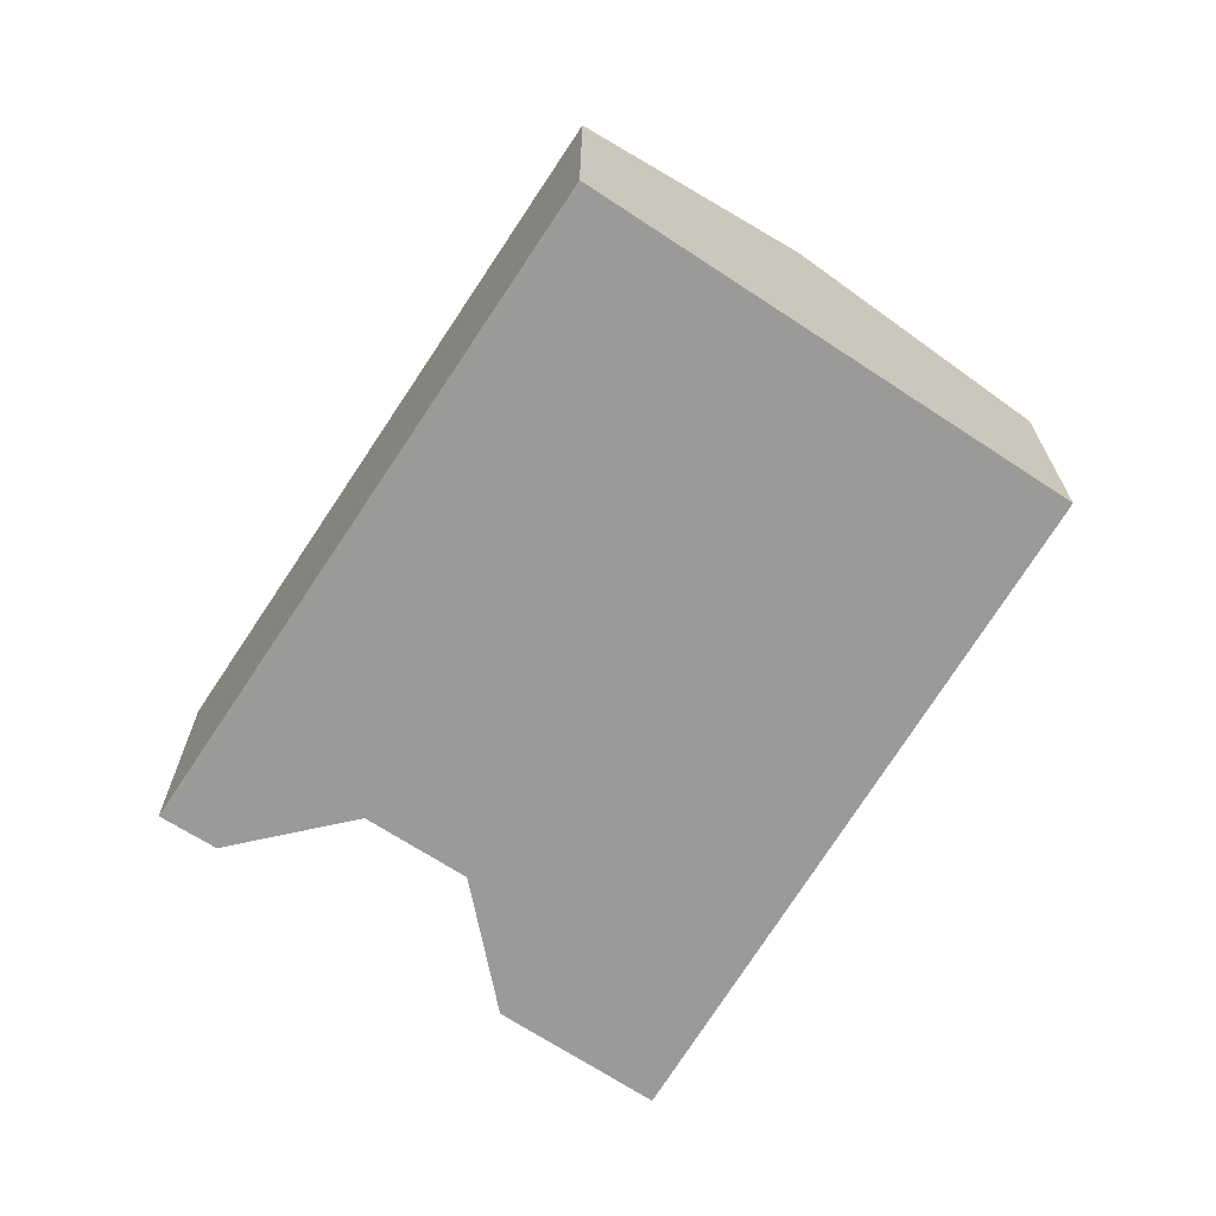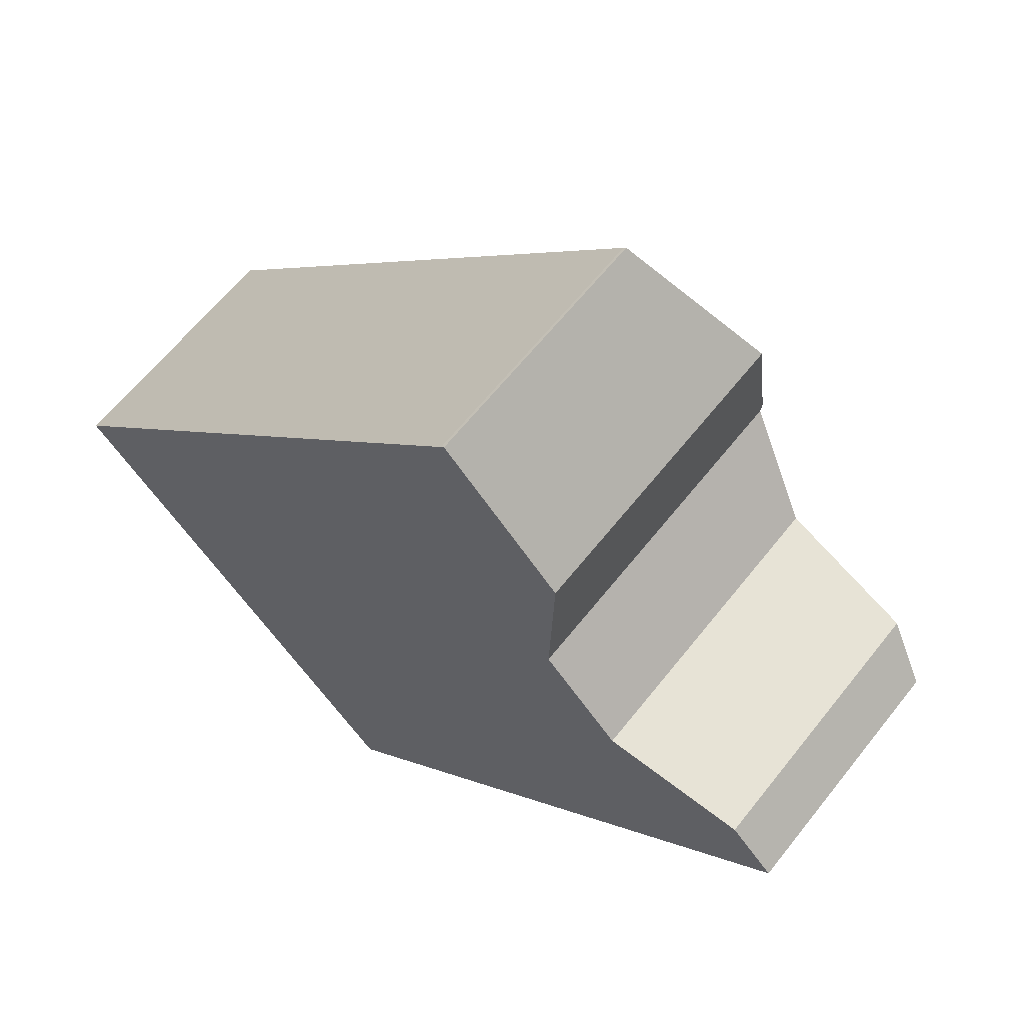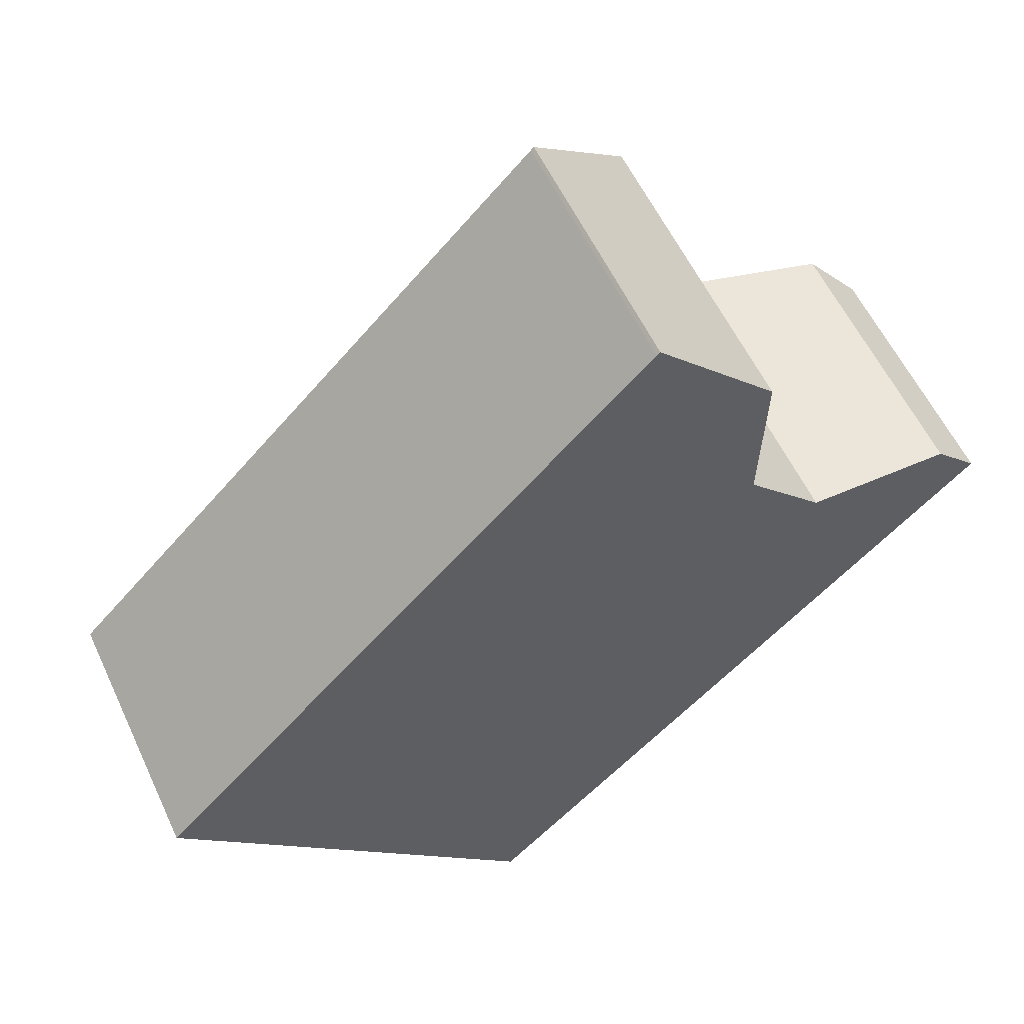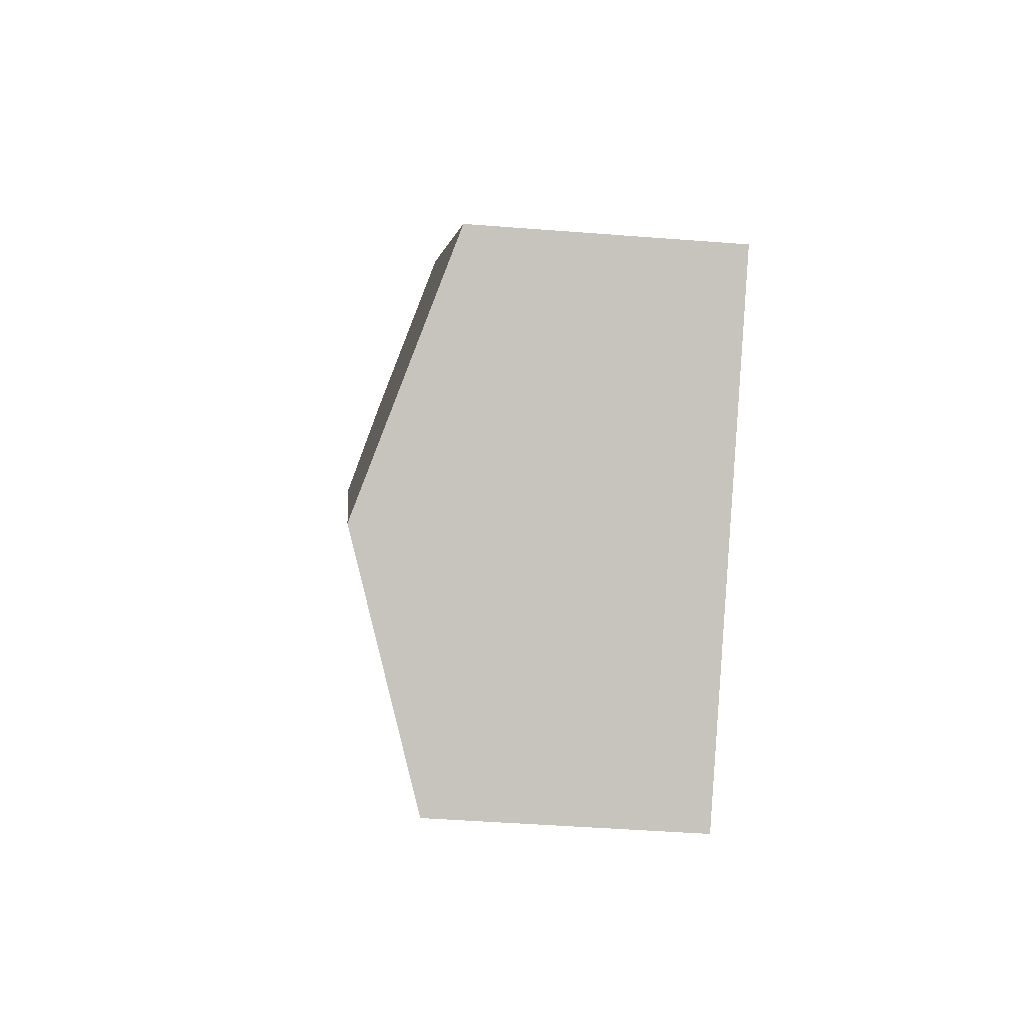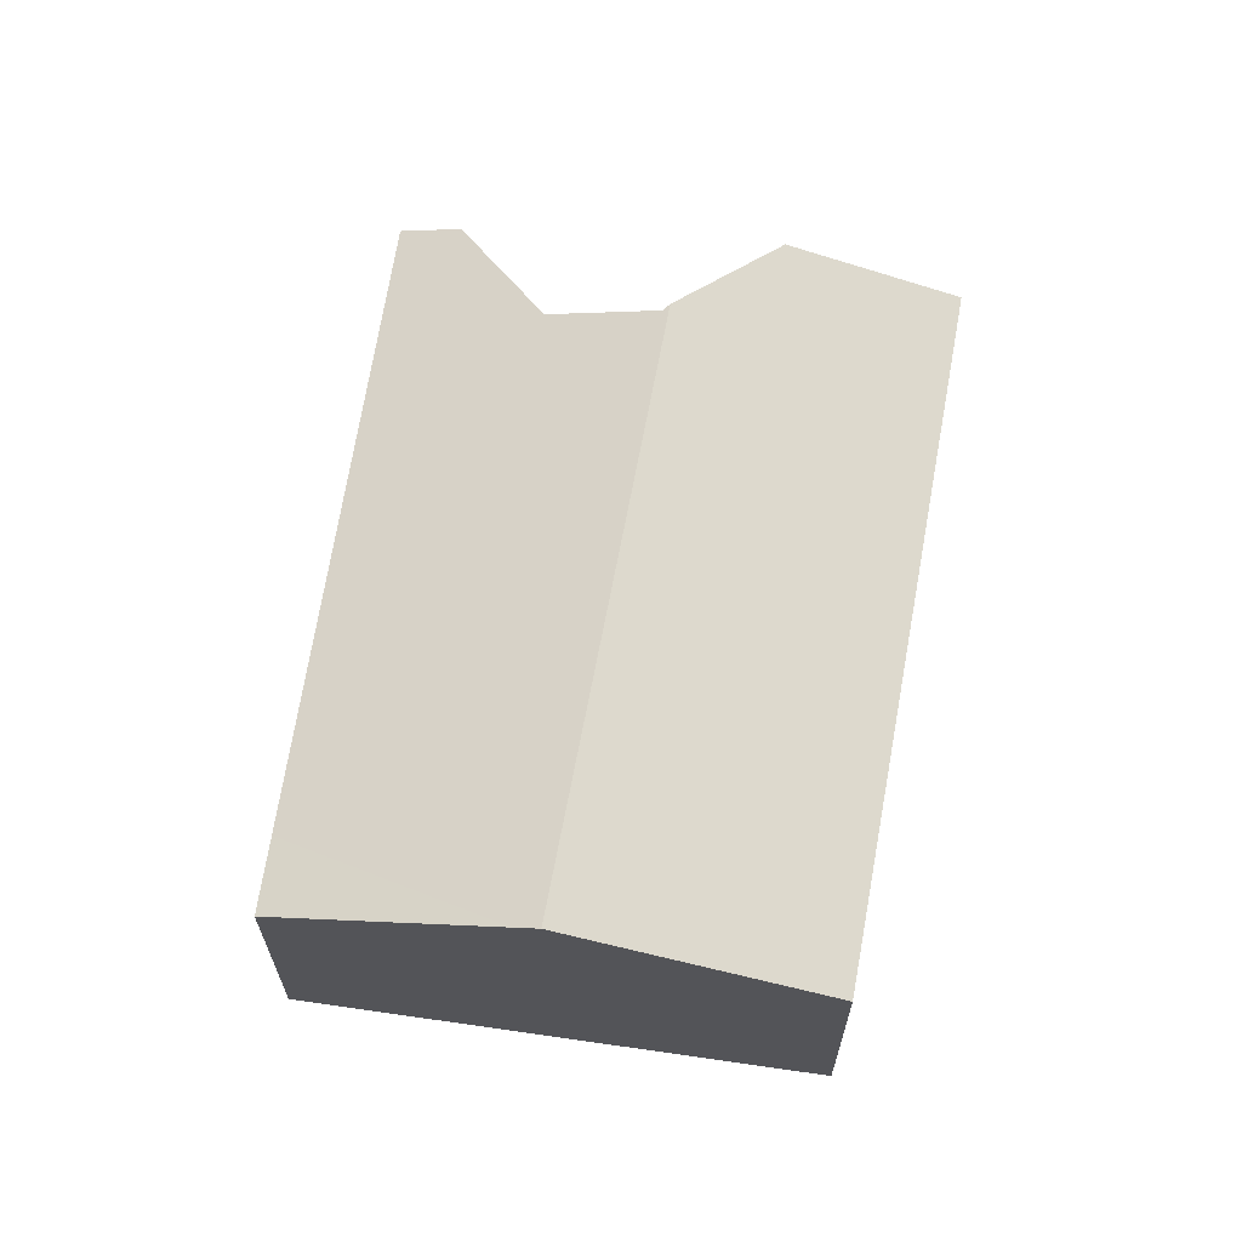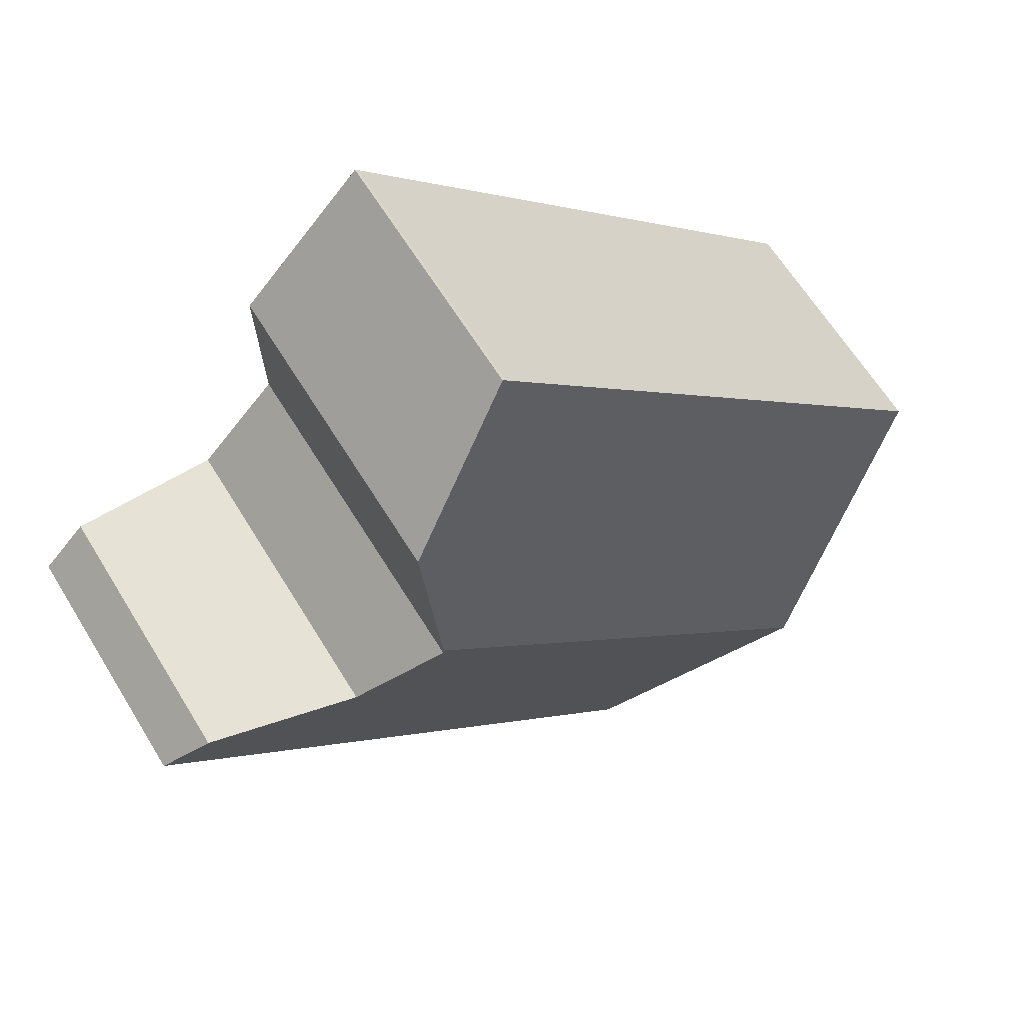
<metadata>
{"format":"obj","ext":"obj","renderer":"f3d","projection":"perspective","resolution":1024,"background":"white","views":[{"elev":-69.2,"azim":-166.8,"up":"+Y"},{"elev":62.6,"azim":38.2,"up":"+Z"},{"elev":57.0,"azim":-24.8,"up":"+Z"},{"elev":-42.5,"azim":-95.4,"up":"+Z"},{"elev":65.8,"azim":-125.1,"up":"+Y"},{"elev":62.8,"azim":148.7,"up":"+Z"}]}
</metadata>
<code>
v  4.7 7.694 -4.978
v  9.66 5.985 -7.667
v  8.379 6.008 -8.875
v  16.09 5.873 -1.608
v  4.301 7.878 -4.555
v  14.34 7.831 5.493
v  14.35 7.878 5.713
v  14.93 7.561 4.873
v  16.15 7.007 3.601
v  20.48 5.796 2.534
v  19.07 6.343 3.57
v  20.31 5.873 2.708
v  19.46 6.252 3.566
v  13.51 6.754 9.954
v  11.58 5.905 11.84
v  11.65 5.906 11.91
v  0 5.906 3.616e-16
v  14.46 7.19 8.948
v  4.053 7.764 -4.293
v  8.379 5.434e-16 -8.875
v  4.7 3.048e-16 -4.978
v  4.301 2.789e-16 -4.555
v  4.053 2.629e-16 -4.293
v  0 0 0
v  11.58 -7.251e-16 11.84
v  11.65 -7.293e-16 11.91
v  14.46 -5.479e-16 8.948
v  13.51 -6.095e-16 9.954
v  14.34 -3.363e-16 5.493
v  16.15 -2.205e-16 3.601
v  14.93 -2.984e-16 4.873
v  19.46 -2.184e-16 3.566
v  20.48 -1.552e-16 2.534
v  20.31 -1.658e-16 2.708
v  14.35 -3.498e-16 5.713
v  19.07 -2.186e-16 3.57
v  9.66 4.695e-16 -7.667
v  16.09 9.846e-17 -1.608
g defaultobject
f 1 2 3
f 2 1 4
f 4 1 5
f 4 5 6
f 6 5 7
f 4 6 8
f 4 8 9
f 9 10 4
f 10 9 11
f 10 11 12
f 12 11 13
f 14 15 16
f 15 14 17
f 17 14 18
f 17 18 7
f 17 7 19
f 19 7 5
f 20 1 3
f 1 20 5
f 5 20 19
f 19 20 17
f 17 20 21
f 17 21 22
f 17 22 23
f 17 23 24
f 24 15 17
f 15 24 25
f 15 26 16
f 26 15 25
f 26 14 16
f 14 26 18
f 18 26 27
f 27 26 28
f 29 8 6
f 8 29 9
f 9 29 30
f 30 29 31
f 32 12 13
f 12 32 10
f 10 32 33
f 33 32 34
f 27 7 18
f 7 27 6
f 6 27 29
f 29 27 35
f 30 11 9
f 11 30 13
f 13 30 32
f 32 30 36
f 2 20 3
f 20 2 4
f 20 4 37
f 37 4 38
f 38 4 10
f 38 10 33
f 37 21 20
f 21 37 38
f 21 38 33
f 21 33 34
f 21 34 32
f 21 32 36
f 21 36 30
f 21 30 31
f 21 31 22
f 22 31 23
f 23 31 29
f 23 29 24
f 24 29 35
f 24 35 27
f 24 27 28
f 24 28 26
f 24 26 25

</code>
